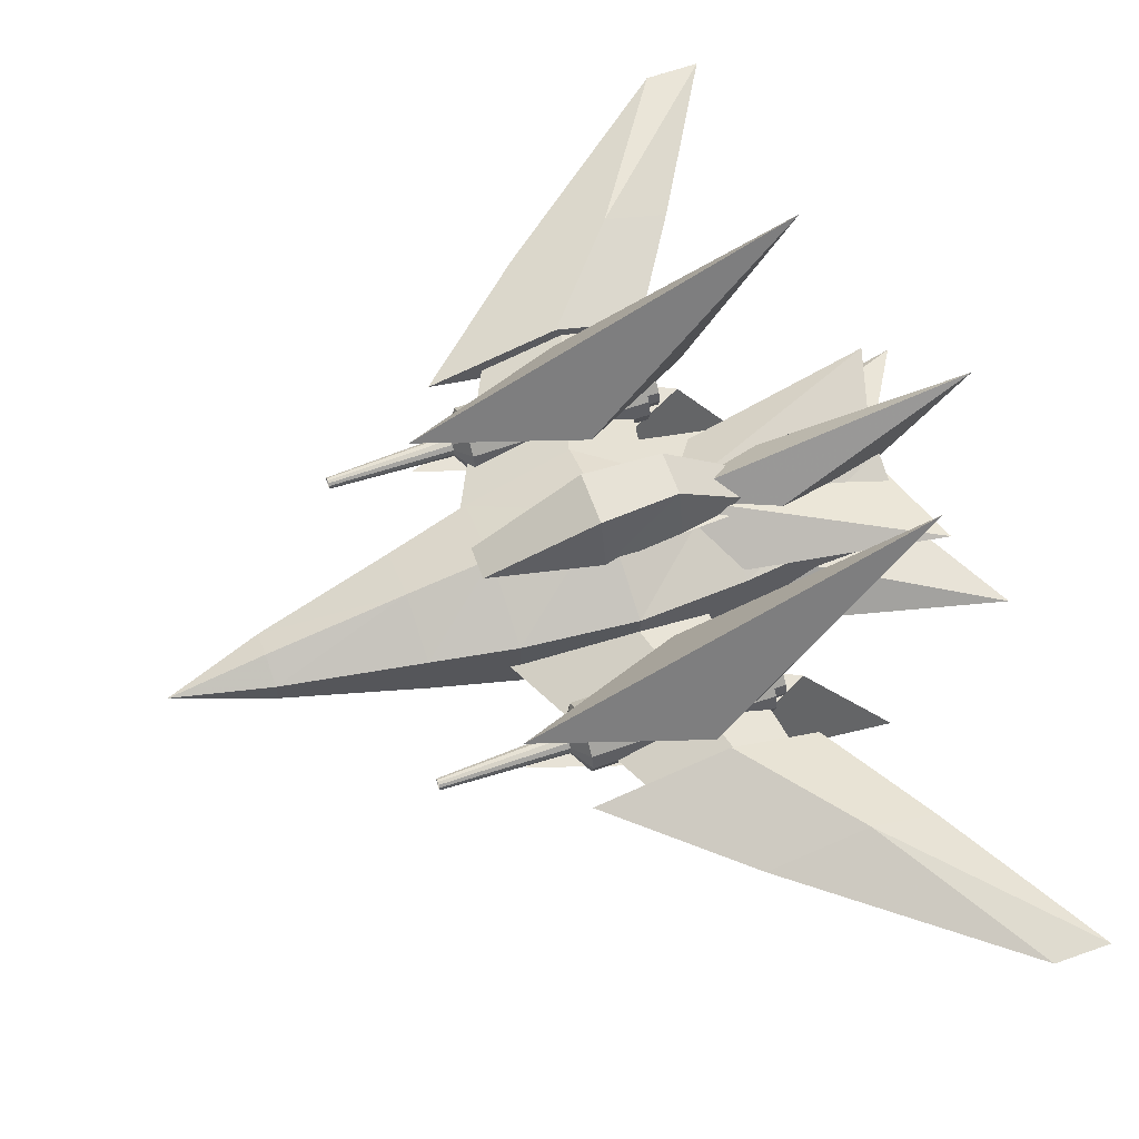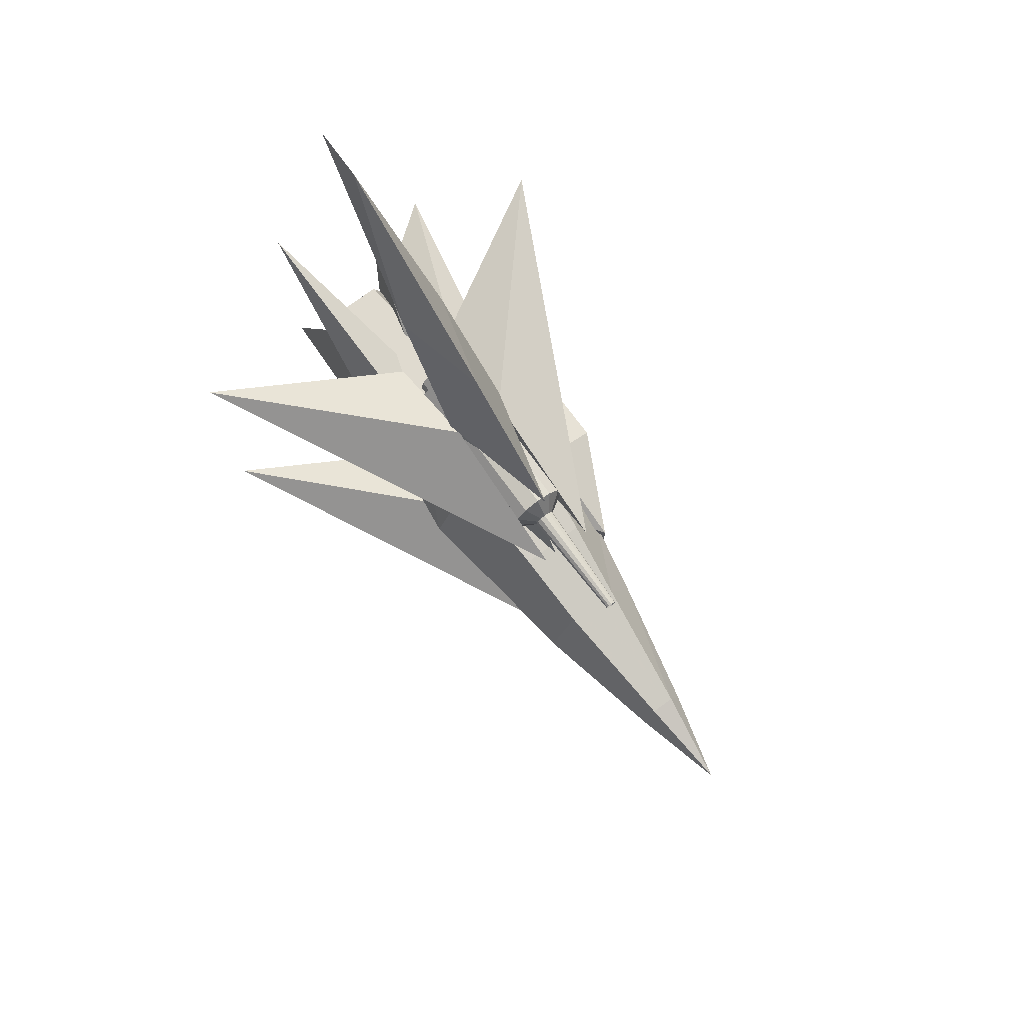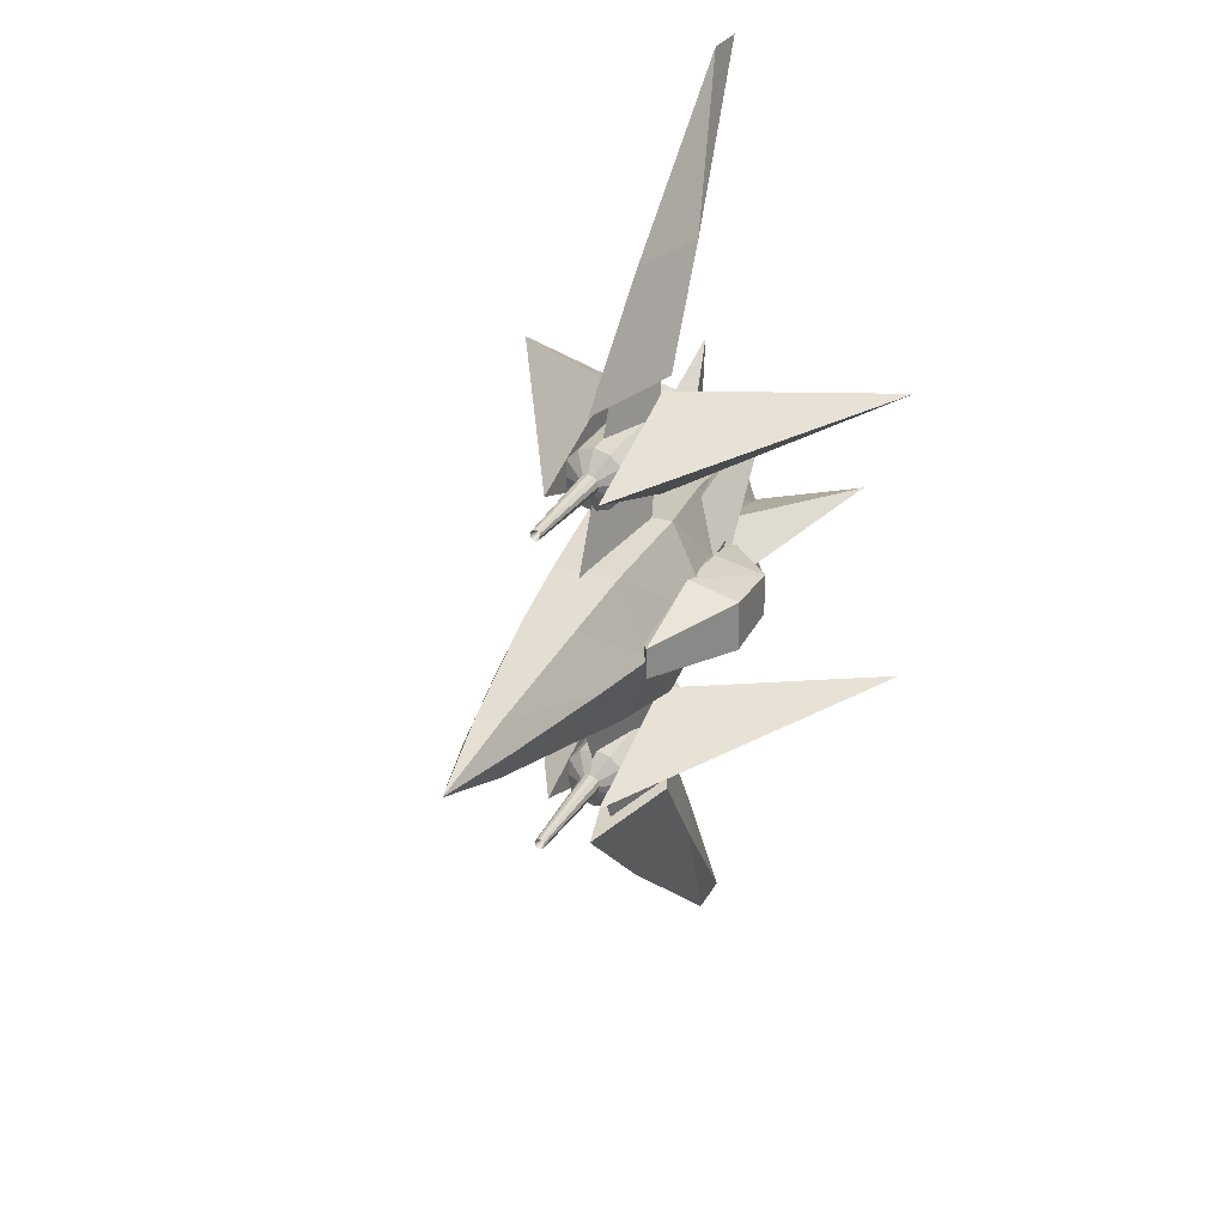
<metadata>
{"format":"obj","ext":"obj","renderer":"f3d","projection":"perspective","resolution":1024,"background":"white","views":[{"elev":62.9,"azim":-19.8,"up":"+Z"},{"elev":75.4,"azim":-126.2,"up":"+Y"},{"elev":26.6,"azim":-67.5,"up":"+Y"}]}
</metadata>
<code>
v -1.95 0 0
v -1.95 0 0
v -1.95 0 0
v -1.95 0 0
v -1.95 0 0
v -1.95 0 0
v -1.6 0 0.09
v -1.6 -0.1039 0.045
v -1.6 -0.1039 -0.045
v -1.6 0 -0.09
v -1.6 0.1039 -0.045
v -1.6 0.1039 0.045
v -1.1 0 0.2
v -1.1 -0.2165 0.1
v -1.1 -0.2165 -0.1
v -1.1 0 -0.2
v -1.1 0.2165 -0.1
v -1.1 0.2165 0.1
v -0.8 0 0.26
v -0.8 -0.2858 0.135
v -0.8 -0.2858 -0.115
v -0.8 0 -0.24
v -0.8 0.2858 -0.115
v -0.8 0.2858 0.135
v -0.4 0 0.34
v -0.4 -0.3464 0.18
v -0.4 -0.3464 -0.14
v -0.4 0 -0.3
v -0.4 0.3464 -0.14
v -0.4 0.3464 0.18
v 0 0 0.25
v 0 -0.3031 0.125
v 0 -0.3031 -0.125
v 0 0 -0.25
v 0 0.3031 -0.125
v 0 0.3031 0.125
v 0.6 0 0.15
v 0.6 -0.2165 0.075
v 0.6 -0.2165 -0.075
v 0.6 0 -0.15
v 0.6 0.2165 -0.075
v 0.6 0.2165 0.075
v 0.5 0 0
v 0.5 0 0
v 0.5 0 0
v 0.5 0 0
v 0.5 0 0
v 0.5 0 0
v -0.85 -0.03857 0.26
v -0.85 -0.06 0.26
v -0.85 0 0.26
v -0.85 0.06 0.26
v -0.85 0.03857 0.26
v -0.45 -0.09642 0.4592
v -0.45 -0.15 0.26
v -0.45 0 0
v -0.45 0.15 0.26
v -0.45 0.09642 0.4592
v -0.17 -0.08035 0.4592
v -0.17 -0.125 0.26
v -0.17 0 0
v -0.17 0.125 0.26
v -0.17 0.08035 0.4592
v 0.1 -0.06428 0.23
v 0.1 -0.1 0.23
v 0.1 0 0.23
v 0.1 0.1 0.23
v 0.1 0.06428 0.23
v -1.15 0.6 0
v -1.15 0.6 0
v -1.15 0.6 0
v -1.15 0.6 0
v -1.15 0.6 0
v -1.15 0.6 0
v -1.15 0.6 0
v -1.15 0.6 0
v -1.15 0.6 0
v -1.15 0.6 0
v -1.15 0.6 0
v -1.15 0.6 0
v -1.2 0.6 0.02
v -1.2 0.59 0.01732
v -1.2 0.5827 0.01
v -1.2 0.58 0
v -1.2 0.5827 -0.01
v -1.2 0.59 -0.01732
v -1.2 0.6 -0.02
v -1.2 0.61 -0.01732
v -1.2 0.6173 -0.01
v -1.2 0.62 0
v -1.2 0.6173 0.01
v -1.2 0.61 0.01732
v -0.75 0.6 0.04
v -0.75 0.58 0.03464
v -0.75 0.5654 0.02
v -0.75 0.56 0
v -0.75 0.5654 -0.02
v -0.75 0.58 -0.03464
v -0.75 0.6 -0.04
v -0.75 0.62 -0.03464
v -0.75 0.6346 -0.02
v -0.75 0.64 0
v -0.75 0.6346 0.02
v -0.75 0.62 0.03464
v -0.7 0.6 0.12
v -0.7 0.54 0.1039
v -0.7 0.4961 0.06
v -0.7 0.48 0
v -0.7 0.4961 -0.06
v -0.7 0.54 -0.1039
v -0.7 0.6 -0.12
v -0.7 0.66 -0.1039
v -0.7 0.7039 -0.06
v -0.7 0.72 0
v -0.7 0.7039 0.06
v -0.7 0.66 0.1039
v -0.05 0.6 0.12
v -0.05 0.54 0.1039
v -0.05 0.4961 0.06
v -0.05 0.48 0
v -0.05 0.4961 -0.06
v -0.05 0.54 -0.1039
v -0.05 0.6 -0.12
v -0.05 0.66 -0.1039
v -0.05 0.7039 -0.06
v -0.05 0.72 0
v -0.05 0.7039 0.06
v -0.05 0.66 0.1039
v -0.05 0.6 0.08
v -0.05 0.56 0.06928
v -0.05 0.5307 0.04
v -0.05 0.52 0
v -0.05 0.5307 -0.04
v -0.05 0.56 -0.06928
v -0.05 0.6 -0.08
v -0.05 0.64 -0.06928
v -0.05 0.6693 -0.04
v -0.05 0.68 0
v -0.05 0.6693 0.04
v -0.05 0.64 0.06928
v 0 0.6 0.08
v 0 0.56 0.06928
v 0 0.5307 0.04
v 0 0.52 0
v 0 0.5307 -0.04
v 0 0.56 -0.06928
v 0 0.6 -0.08
v 0 0.64 -0.06928
v 0 0.6693 -0.04
v 0 0.68 0
v 0 0.6693 0.04
v 0 0.64 0.06928
v -0.06 0.6 0
v -0.06 0.6 0
v -0.06 0.6 0
v -0.06 0.6 0
v -0.06 0.6 0
v -0.06 0.6 0
v -0.06 0.6 0
v -0.06 0.6 0
v -0.06 0.6 0
v -0.06 0.6 0
v -0.06 0.6 0
v -0.06 0.6 0
v -1.15 -0.6 0
v -1.15 -0.6 0
v -1.15 -0.6 0
v -1.15 -0.6 0
v -1.15 -0.6 0
v -1.15 -0.6 0
v -1.15 -0.6 0
v -1.15 -0.6 0
v -1.15 -0.6 0
v -1.15 -0.6 0
v -1.15 -0.6 0
v -1.15 -0.6 0
v -1.2 -0.6 -0.02
v -1.2 -0.59 -0.01732
v -1.2 -0.5827 -0.01
v -1.2 -0.58 0
v -1.2 -0.5827 0.01
v -1.2 -0.59 0.01732
v -1.2 -0.6 0.02
v -1.2 -0.61 0.01732
v -1.2 -0.6173 0.01
v -1.2 -0.62 0
v -1.2 -0.6173 -0.01
v -1.2 -0.61 -0.01732
v -0.75 -0.6 -0.04
v -0.75 -0.58 -0.03464
v -0.75 -0.5654 -0.02
v -0.75 -0.56 0
v -0.75 -0.5654 0.02
v -0.75 -0.58 0.03464
v -0.75 -0.6 0.04
v -0.75 -0.62 0.03464
v -0.75 -0.6346 0.02
v -0.75 -0.64 0
v -0.75 -0.6346 -0.02
v -0.75 -0.62 -0.03464
v -0.7 -0.6 -0.12
v -0.7 -0.54 -0.1039
v -0.7 -0.4961 -0.06
v -0.7 -0.48 0
v -0.7 -0.4961 0.06
v -0.7 -0.54 0.1039
v -0.7 -0.6 0.12
v -0.7 -0.66 0.1039
v -0.7 -0.7039 0.06
v -0.7 -0.72 0
v -0.7 -0.7039 -0.06
v -0.7 -0.66 -0.1039
v -0.05 -0.6 -0.12
v -0.05 -0.54 -0.1039
v -0.05 -0.4961 -0.06
v -0.05 -0.48 0
v -0.05 -0.4961 0.06
v -0.05 -0.54 0.1039
v -0.05 -0.6 0.12
v -0.05 -0.66 0.1039
v -0.05 -0.7039 0.06
v -0.05 -0.72 0
v -0.05 -0.7039 -0.06
v -0.05 -0.66 -0.1039
v -0.05 -0.6 -0.08
v -0.05 -0.56 -0.06928
v -0.05 -0.5307 -0.04
v -0.05 -0.52 0
v -0.05 -0.5307 0.04
v -0.05 -0.56 0.06928
v -0.05 -0.6 0.08
v -0.05 -0.64 0.06928
v -0.05 -0.6693 0.04
v -0.05 -0.68 0
v -0.05 -0.6693 -0.04
v -0.05 -0.64 -0.06928
v 0 -0.6 -0.08
v 0 -0.56 -0.06928
v 0 -0.5307 -0.04
v 0 -0.52 0
v 0 -0.5307 0.04
v 0 -0.56 0.06928
v 0 -0.6 0.08
v 0 -0.64 0.06928
v 0 -0.6693 0.04
v 0 -0.68 0
v 0 -0.6693 -0.04
v 0 -0.64 -0.06928
v -0.06 -0.6 0
v -0.06 -0.6 0
v -0.06 -0.6 0
v -0.06 -0.6 0
v -0.06 -0.6 0
v -0.06 -0.6 0
v -0.06 -0.6 0
v -0.06 -0.6 0
v -0.06 -0.6 0
v -0.06 -0.6 0
v -0.06 -0.6 0
v -0.06 -0.6 0
v -0.85 0.25 0
v -0.43 0.25 0.105
v -0.43 0.25 -0.105
v -0.15 0.25 0
v -0.55 0.85 0
v -0.25 0.85 0.075
v -0.25 0.85 -0.075
v -0.05 0.85 0
v -0.75 0.85 0
v -0.27 0.85 0.12
v -0.27 0.85 -0.12
v 0.05 0.85 0
v -0.3 1.25 0
v 0.06 1.25 0.09
v 0.06 1.25 -0.09
v 0.3 1.25 0
v 0.45 1.85 0
v 0.65 1.85 0
v -0.85 -0.25 0
v -0.43 -0.25 0.105
v -0.43 -0.25 -0.105
v -0.15 -0.25 0
v -0.55 -0.85 0
v -0.25 -0.85 0.075
v -0.25 -0.85 -0.075
v -0.05 -0.85 0
v -0.75 -0.85 0
v -0.27 -0.85 0.12
v -0.27 -0.85 -0.12
v 0.05 -0.85 0
v -0.3 -1.25 0
v 0.06 -1.25 0.09
v 0.06 -1.25 -0.09
v 0.3 -1.25 0
v 0.45 -1.85 0
v 0.65 -1.85 0
v -0.3 0.05 0.1
v -0.3 0.05 0.1
v -0.3 0.05 0.1
v -0.3 0.05 0.1
v -1.2 0.05 0.1
v -0.12 0.01874 0.2773
v -0.12 0.08126 -0.07727
v 0.6 0.05 0.1
v 0.7 0.3947 0.1608
v 0.7 0.3947 0.1608
v -0.3 -0.05 0.1
v -0.3 -0.05 0.1
v -0.3 -0.05 0.1
v -0.3 -0.05 0.1
v -1.2 -0.05 0.1
v -0.12 -0.01874 0.2773
v -0.12 -0.08126 -0.07727
v 0.6 -0.05 0.1
v 0.7 -0.3947 0.1608
v 0.7 -0.3947 0.1608
v -0.3 0 0.1
v -0.3 0 0.1
v -0.3 0 0.1
v -0.3 0 0.1
v -1.2 0 0.1
v -0.12 -0.18 0.1
v -0.12 0.18 0.1
v 0.6 0 0.1
v 0.9 0 0.5
v 0.9 0 0.5
v -0.3 0 0.1
v -0.3 0 0.1
v -0.3 0 0.1
v -0.3 0 0.1
v -1.2 0 0.1
v -0.12 0.18 0.1
v -0.12 -0.18 0.1
v 0.6 0 0.1
v 0.9 0 0.5
v 0.9 0 0.5
v -0.3 0.05 -0.1
v -0.3 0.05 -0.1
v -0.3 0.05 -0.1
v -0.3 0.05 -0.1
v -1.2 0.05 -0.1
v -0.12 0.08126 0.07727
v -0.12 0.01874 -0.2773
v 0.6 0.05 -0.1
v 0.9 0.5424 -0.1868
v 0.9 0.5424 -0.1868
v -0.3 -0.05 -0.1
v -0.3 -0.05 -0.1
v -0.3 -0.05 -0.1
v -0.3 -0.05 -0.1
v -1.2 -0.05 -0.1
v -0.12 -0.08126 0.07727
v -0.12 -0.01874 -0.2773
v 0.6 -0.05 -0.1
v 0.9 -0.5424 -0.1868
v 0.9 -0.5424 -0.1868
v -0.4 0.6 0.1
v -0.4 0.6 0.1
v -0.4 0.6 0.1
v -0.4 0.6 0.1
v -0.9 0.6 0.1
v -0.3 0.4 0.1
v -0.3 0.8 0.1
v 0.1 0.6 0.1
v 0.5 0.6 0.8
v 0.5 0.6 0.8
v -0.4 -0.6 0.1
v -0.4 -0.6 0.1
v -0.4 -0.6 0.1
v -0.4 -0.6 0.1
v -0.9 -0.6 0.1
v -0.3 -0.4 0.1
v -0.3 -0.8 0.1
v 0.1 -0.6 0.1
v 0.5 -0.6 0.8
v 0.5 -0.6 0.8
v -0.4 0.6 -0.1
v -0.4 0.6 -0.1
v -0.4 0.6 -0.1
v -0.4 0.6 -0.1
v -0.9 0.6 -0.1
v -0.3 0.8 -0.1
v -0.3 0.4 -0.1
v 0.1 0.6 -0.1
v 0.5 0.6 -0.8
v 0.5 0.6 -0.8
v -0.4 -0.6 -0.1
v -0.4 -0.6 -0.1
v -0.4 -0.6 -0.1
v -0.4 -0.6 -0.1
v -0.9 -0.6 -0.1
v -0.3 -0.8 -0.1
v -0.3 -0.4 -0.1
v 0.1 -0.6 -0.1
v 0.5 -0.6 -0.8
v 0.5 -0.6 -0.8
f 7 1 2
f 8 7 2
f 8 2 3
f 9 8 3
f 9 3 4
f 10 9 4
f 10 4 11
f 4 5 11
f 11 5 12
f 5 6 12
f 12 6 7
f 6 1 7
f 13 7 8
f 14 13 8
f 14 8 9
f 15 14 9
f 15 9 10
f 16 15 10
f 16 10 17
f 10 11 17
f 17 11 18
f 11 12 18
f 18 12 13
f 12 7 13
f 19 13 14
f 20 19 14
f 20 14 15
f 21 20 15
f 21 15 16
f 22 21 16
f 22 16 23
f 16 17 23
f 23 17 24
f 17 18 24
f 24 18 19
f 18 13 19
f 25 19 20
f 26 25 20
f 26 20 21
f 27 26 21
f 27 21 22
f 28 27 22
f 28 22 29
f 22 23 29
f 29 23 30
f 23 24 30
f 30 24 25
f 24 19 25
f 31 25 26
f 32 31 26
f 32 26 27
f 33 32 27
f 33 27 28
f 34 33 28
f 34 28 35
f 28 29 35
f 35 29 36
f 29 30 36
f 36 30 31
f 30 25 31
f 37 31 32
f 38 37 32
f 38 32 33
f 39 38 33
f 39 33 34
f 40 39 34
f 40 34 41
f 34 35 41
f 41 35 42
f 35 36 42
f 42 36 37
f 36 31 37
f 43 37 38
f 44 43 38
f 44 38 39
f 45 44 39
f 45 39 40
f 46 45 40
f 46 40 47
f 40 41 47
f 47 41 48
f 41 42 48
f 48 42 43
f 42 37 43
f 54 49 50
f 55 54 50
f 55 50 51
f 56 55 51
f 56 51 52
f 57 56 52
f 57 52 58
f 52 53 58
f 58 53 54
f 53 49 54
f 59 54 55
f 60 59 55
f 60 55 56
f 61 60 56
f 61 56 57
f 62 61 57
f 62 57 63
f 57 58 63
f 63 58 59
f 58 54 59
f 64 59 60
f 65 64 60
f 65 60 61
f 66 65 61
f 66 61 62
f 67 66 62
f 67 62 68
f 62 63 68
f 68 63 64
f 63 59 64
f 81 69 70
f 82 81 70
f 82 70 71
f 83 82 71
f 83 71 72
f 84 83 72
f 84 72 73
f 85 84 73
f 85 73 74
f 86 85 74
f 86 74 75
f 87 86 75
f 87 75 88
f 75 76 88
f 88 76 89
f 76 77 89
f 89 77 90
f 77 78 90
f 90 78 91
f 78 79 91
f 91 79 92
f 79 80 92
f 92 80 81
f 80 69 81
f 93 81 82
f 94 93 82
f 94 82 83
f 95 94 83
f 95 83 84
f 96 95 84
f 96 84 85
f 97 96 85
f 97 85 86
f 98 97 86
f 98 86 87
f 99 98 87
f 99 87 100
f 87 88 100
f 100 88 101
f 88 89 101
f 101 89 102
f 89 90 102
f 102 90 103
f 90 91 103
f 103 91 104
f 91 92 104
f 104 92 93
f 92 81 93
f 105 93 94
f 106 105 94
f 106 94 95
f 107 106 95
f 107 95 96
f 108 107 96
f 108 96 97
f 109 108 97
f 109 97 98
f 110 109 98
f 110 98 99
f 111 110 99
f 111 99 112
f 99 100 112
f 112 100 113
f 100 101 113
f 113 101 114
f 101 102 114
f 114 102 115
f 102 103 115
f 115 103 116
f 103 104 116
f 116 104 105
f 104 93 105
f 117 105 106
f 118 117 106
f 118 106 107
f 119 118 107
f 119 107 108
f 120 119 108
f 120 108 109
f 121 120 109
f 121 109 110
f 122 121 110
f 122 110 111
f 123 122 111
f 123 111 124
f 111 112 124
f 124 112 125
f 112 113 125
f 125 113 126
f 113 114 126
f 126 114 127
f 114 115 127
f 127 115 128
f 115 116 128
f 128 116 117
f 116 105 117
f 129 117 118
f 130 129 118
f 130 118 119
f 131 130 119
f 131 119 120
f 132 131 120
f 132 120 121
f 133 132 121
f 133 121 122
f 134 133 122
f 134 122 123
f 135 134 123
f 135 123 136
f 123 124 136
f 136 124 137
f 124 125 137
f 137 125 138
f 125 126 138
f 138 126 139
f 126 127 139
f 139 127 140
f 127 128 140
f 140 128 129
f 128 117 129
f 141 129 130
f 142 141 130
f 142 130 131
f 143 142 131
f 143 131 132
f 144 143 132
f 144 132 133
f 145 144 133
f 145 133 134
f 146 145 134
f 146 134 135
f 147 146 135
f 147 135 148
f 135 136 148
f 148 136 149
f 136 137 149
f 149 137 150
f 137 138 150
f 150 138 151
f 138 139 151
f 151 139 152
f 139 140 152
f 152 140 141
f 140 129 141
f 153 141 142
f 154 153 142
f 154 142 143
f 155 154 143
f 155 143 144
f 156 155 144
f 156 144 145
f 157 156 145
f 157 145 146
f 158 157 146
f 158 146 147
f 159 158 147
f 159 147 160
f 147 148 160
f 160 148 161
f 148 149 161
f 161 149 162
f 149 150 162
f 162 150 163
f 150 151 163
f 163 151 164
f 151 152 164
f 164 152 153
f 152 141 153
f 177 165 166
f 178 177 166
f 178 166 167
f 179 178 167
f 179 167 168
f 180 179 168
f 180 168 169
f 181 180 169
f 181 169 170
f 182 181 170
f 182 170 171
f 183 182 171
f 183 171 184
f 171 172 184
f 184 172 185
f 172 173 185
f 185 173 186
f 173 174 186
f 186 174 187
f 174 175 187
f 187 175 188
f 175 176 188
f 188 176 177
f 176 165 177
f 189 177 178
f 190 189 178
f 190 178 179
f 191 190 179
f 191 179 180
f 192 191 180
f 192 180 181
f 193 192 181
f 193 181 182
f 194 193 182
f 194 182 183
f 195 194 183
f 195 183 196
f 183 184 196
f 196 184 197
f 184 185 197
f 197 185 198
f 185 186 198
f 198 186 199
f 186 187 199
f 199 187 200
f 187 188 200
f 200 188 189
f 188 177 189
f 201 189 190
f 202 201 190
f 202 190 191
f 203 202 191
f 203 191 192
f 204 203 192
f 204 192 193
f 205 204 193
f 205 193 194
f 206 205 194
f 206 194 195
f 207 206 195
f 207 195 208
f 195 196 208
f 208 196 209
f 196 197 209
f 209 197 210
f 197 198 210
f 210 198 211
f 198 199 211
f 211 199 212
f 199 200 212
f 212 200 201
f 200 189 201
f 213 201 202
f 214 213 202
f 214 202 203
f 215 214 203
f 215 203 204
f 216 215 204
f 216 204 205
f 217 216 205
f 217 205 206
f 218 217 206
f 218 206 207
f 219 218 207
f 219 207 220
f 207 208 220
f 220 208 221
f 208 209 221
f 221 209 222
f 209 210 222
f 222 210 223
f 210 211 223
f 223 211 224
f 211 212 224
f 224 212 213
f 212 201 213
f 225 213 214
f 226 225 214
f 226 214 215
f 227 226 215
f 227 215 216
f 228 227 216
f 228 216 217
f 229 228 217
f 229 217 218
f 230 229 218
f 230 218 219
f 231 230 219
f 231 219 232
f 219 220 232
f 232 220 233
f 220 221 233
f 233 221 234
f 221 222 234
f 234 222 235
f 222 223 235
f 235 223 236
f 223 224 236
f 236 224 225
f 224 213 225
f 237 225 226
f 238 237 226
f 238 226 227
f 239 238 227
f 239 227 228
f 240 239 228
f 240 228 229
f 241 240 229
f 241 229 230
f 242 241 230
f 242 230 231
f 243 242 231
f 243 231 244
f 231 232 244
f 244 232 245
f 232 233 245
f 245 233 246
f 233 234 246
f 246 234 247
f 234 235 247
f 247 235 248
f 235 236 248
f 248 236 237
f 236 225 237
f 249 237 238
f 250 249 238
f 250 238 239
f 251 250 239
f 251 239 240
f 252 251 240
f 252 240 241
f 253 252 241
f 253 241 242
f 254 253 242
f 254 242 243
f 255 254 243
f 255 243 256
f 243 244 256
f 256 244 257
f 244 245 257
f 257 245 258
f 245 246 258
f 258 246 259
f 246 247 259
f 259 247 260
f 247 248 260
f 260 248 249
f 248 237 249
f 261 262 265
f 265 262 266
f 262 264 266
f 266 264 268
f 261 265 263
f 265 267 263
f 263 267 264
f 267 268 264
f 265 266 269
f 269 266 270
f 266 268 270
f 270 268 272
f 265 269 267
f 269 271 267
f 267 271 268
f 271 272 268
f 269 270 273
f 273 270 274
f 270 272 274
f 274 272 276
f 269 273 271
f 273 275 271
f 271 275 272
f 275 276 272
f 273 274 277
f 277 274 278
f 274 276 278
f 273 277 275
f 277 278 275
f 275 278 276
f 280 279 283
f 280 283 284
f 282 280 284
f 282 284 286
f 281 283 279
f 281 285 283
f 282 285 281
f 282 286 285
f 284 283 287
f 284 287 288
f 286 284 288
f 286 288 290
f 285 287 283
f 285 289 287
f 286 289 285
f 286 290 289
f 288 287 291
f 288 291 292
f 290 288 292
f 290 292 294
f 289 291 287
f 289 293 291
f 290 293 289
f 290 294 293
f 292 291 295
f 292 295 296
f 294 292 296
f 293 295 291
f 293 296 295
f 294 296 293
f 297 298 301
f 301 298 302
f 298 300 302
f 302 300 304
f 297 301 299
f 301 303 299
f 299 303 300
f 303 304 300
f 301 302 305
f 305 302 306
f 302 304 306
f 301 305 303
f 305 306 303
f 303 306 304
f 308 307 311
f 308 311 312
f 310 308 312
f 310 312 314
f 309 311 307
f 309 313 311
f 310 313 309
f 310 314 313
f 312 311 315
f 312 315 316
f 314 312 316
f 313 315 311
f 313 316 315
f 314 316 313
f 317 318 321
f 321 318 322
f 318 320 322
f 322 320 324
f 317 321 319
f 321 323 319
f 319 323 320
f 323 324 320
f 321 322 325
f 325 322 326
f 322 324 326
f 321 325 323
f 325 326 323
f 323 326 324
f 328 327 331
f 328 331 332
f 330 328 332
f 330 332 334
f 329 331 327
f 329 333 331
f 330 333 329
f 330 334 333
f 332 331 335
f 332 335 336
f 334 332 336
f 333 335 331
f 333 336 335
f 334 336 333
f 337 338 341
f 341 338 342
f 338 340 342
f 342 340 344
f 337 341 339
f 341 343 339
f 339 343 340
f 343 344 340
f 341 342 345
f 345 342 346
f 342 344 346
f 341 345 343
f 345 346 343
f 343 346 344
f 348 347 351
f 348 351 352
f 350 348 352
f 350 352 354
f 349 351 347
f 349 353 351
f 350 353 349
f 350 354 353
f 352 351 355
f 352 355 356
f 354 352 356
f 353 355 351
f 353 356 355
f 354 356 353
f 357 358 361
f 361 358 362
f 358 360 362
f 362 360 364
f 357 361 359
f 361 363 359
f 359 363 360
f 363 364 360
f 361 362 365
f 365 362 366
f 362 364 366
f 361 365 363
f 365 366 363
f 363 366 364
f 368 367 371
f 368 371 372
f 370 368 372
f 370 372 374
f 369 371 367
f 369 373 371
f 370 373 369
f 370 374 373
f 372 371 375
f 372 375 376
f 374 372 376
f 373 375 371
f 373 376 375
f 374 376 373
f 377 378 381
f 381 378 382
f 378 380 382
f 382 380 384
f 377 381 379
f 381 383 379
f 379 383 380
f 383 384 380
f 381 382 385
f 385 382 386
f 382 384 386
f 381 385 383
f 385 386 383
f 383 386 384
f 388 387 391
f 388 391 392
f 390 388 392
f 390 392 394
f 389 391 387
f 389 393 391
f 390 393 389
f 390 394 393
f 392 391 395
f 392 395 396
f 394 392 396
f 393 395 391
f 393 396 395
f 394 396 393

</code>
